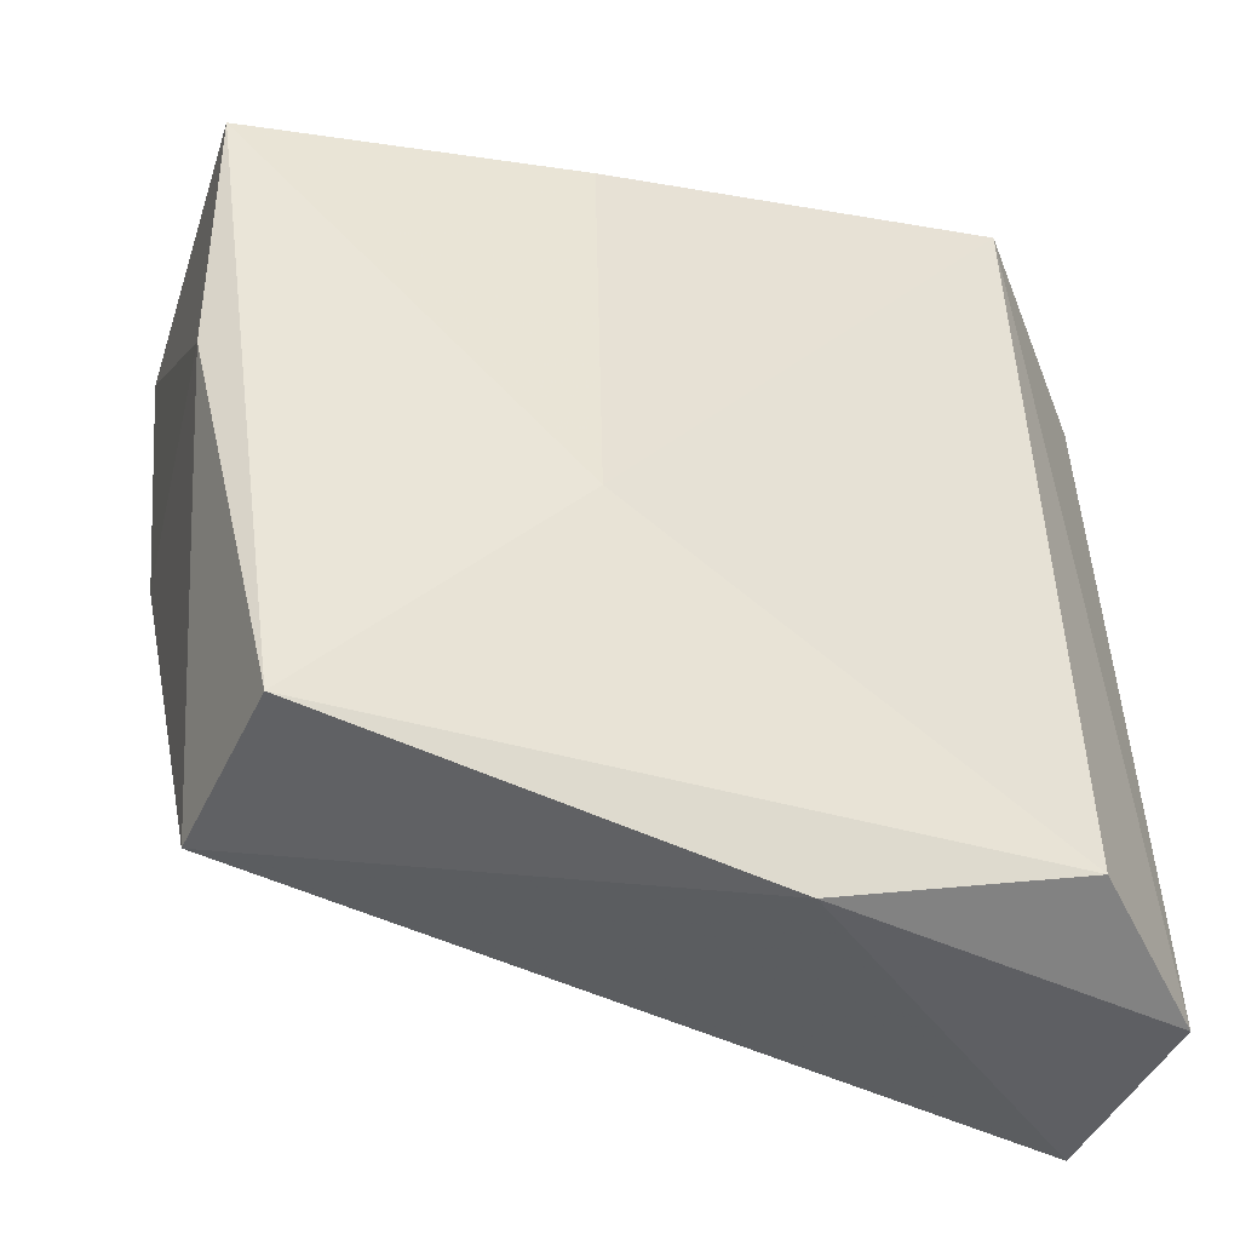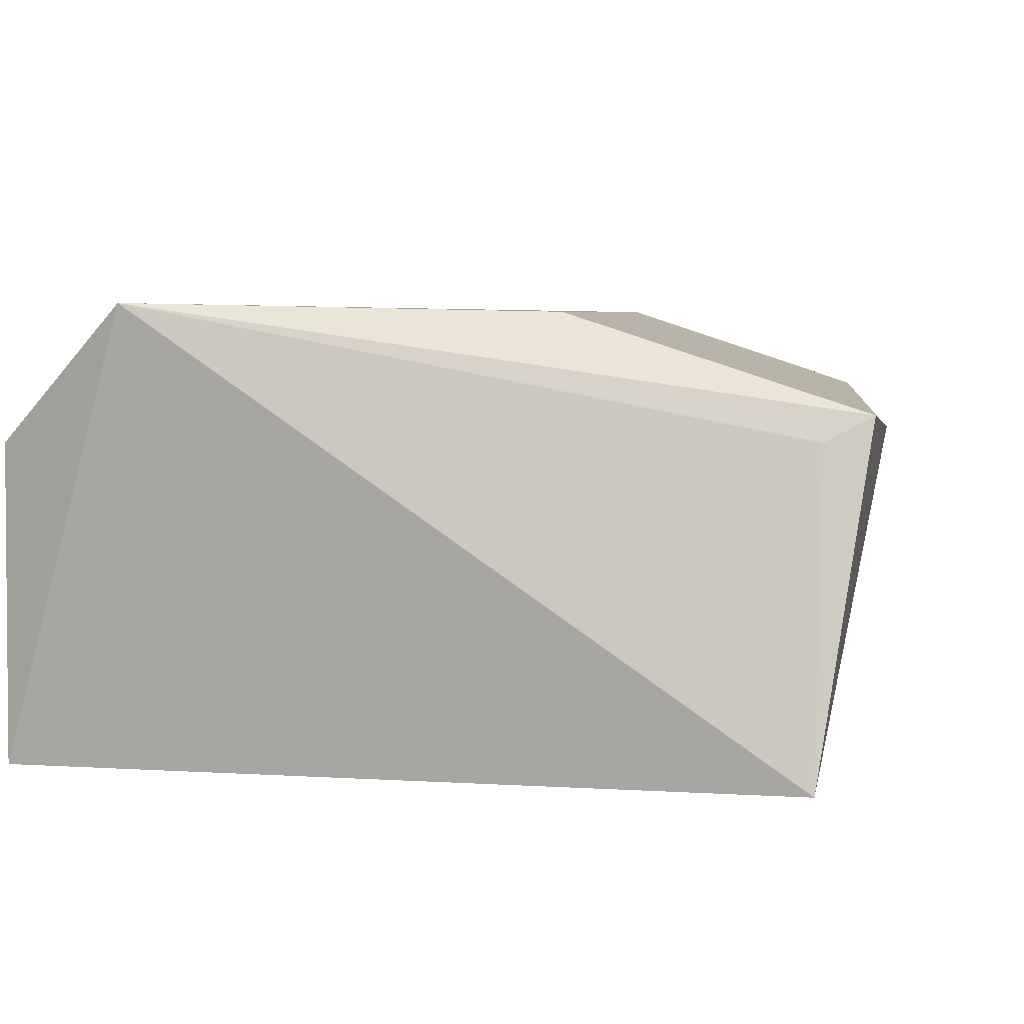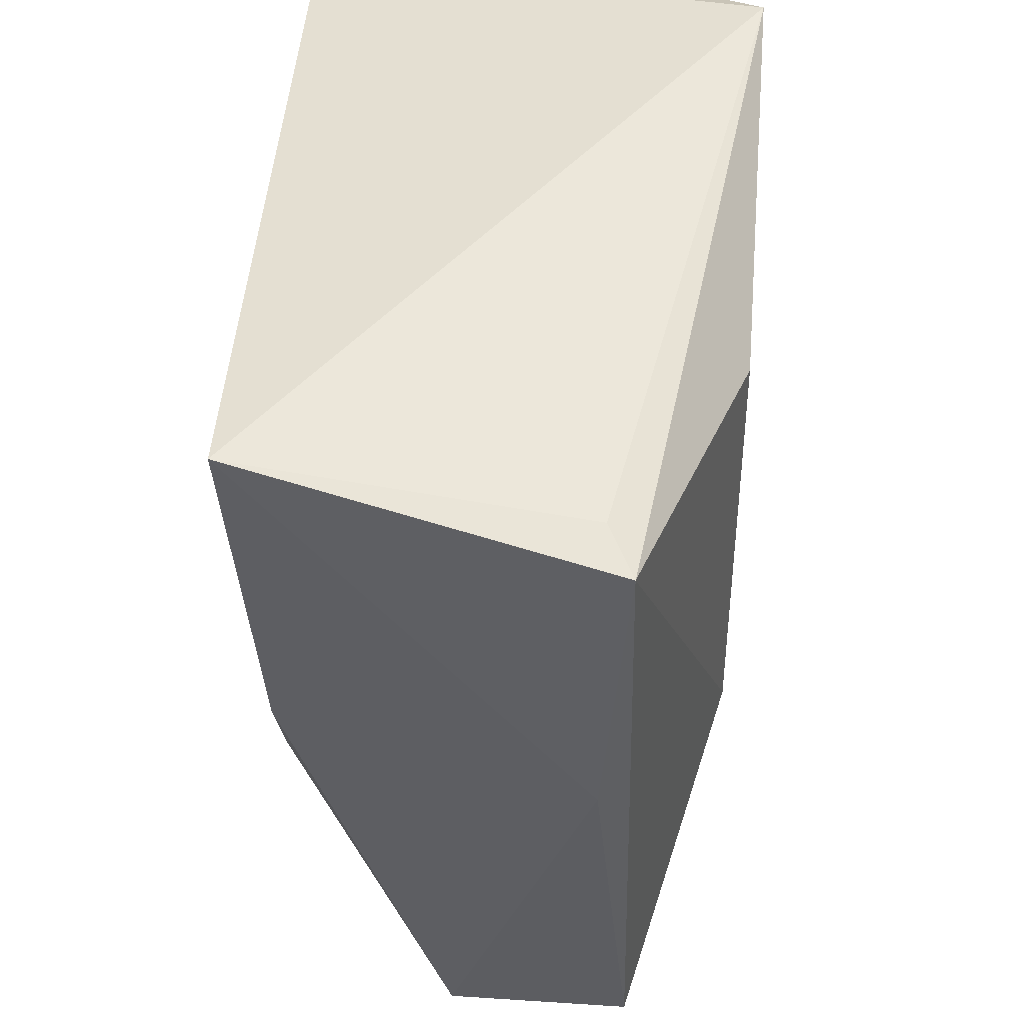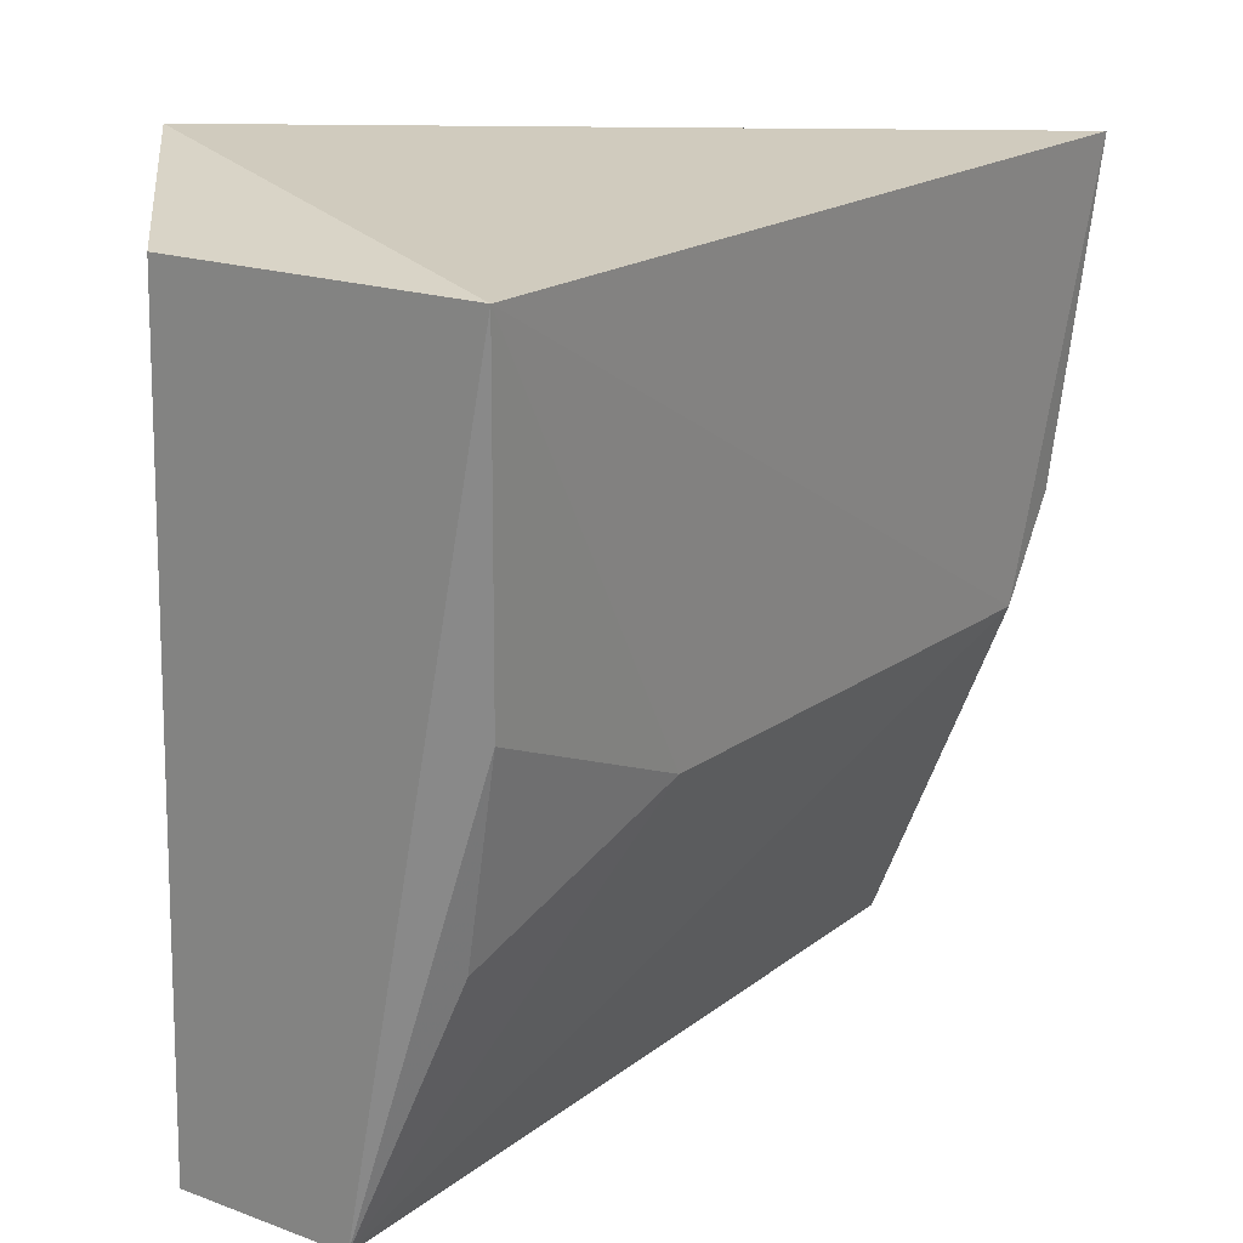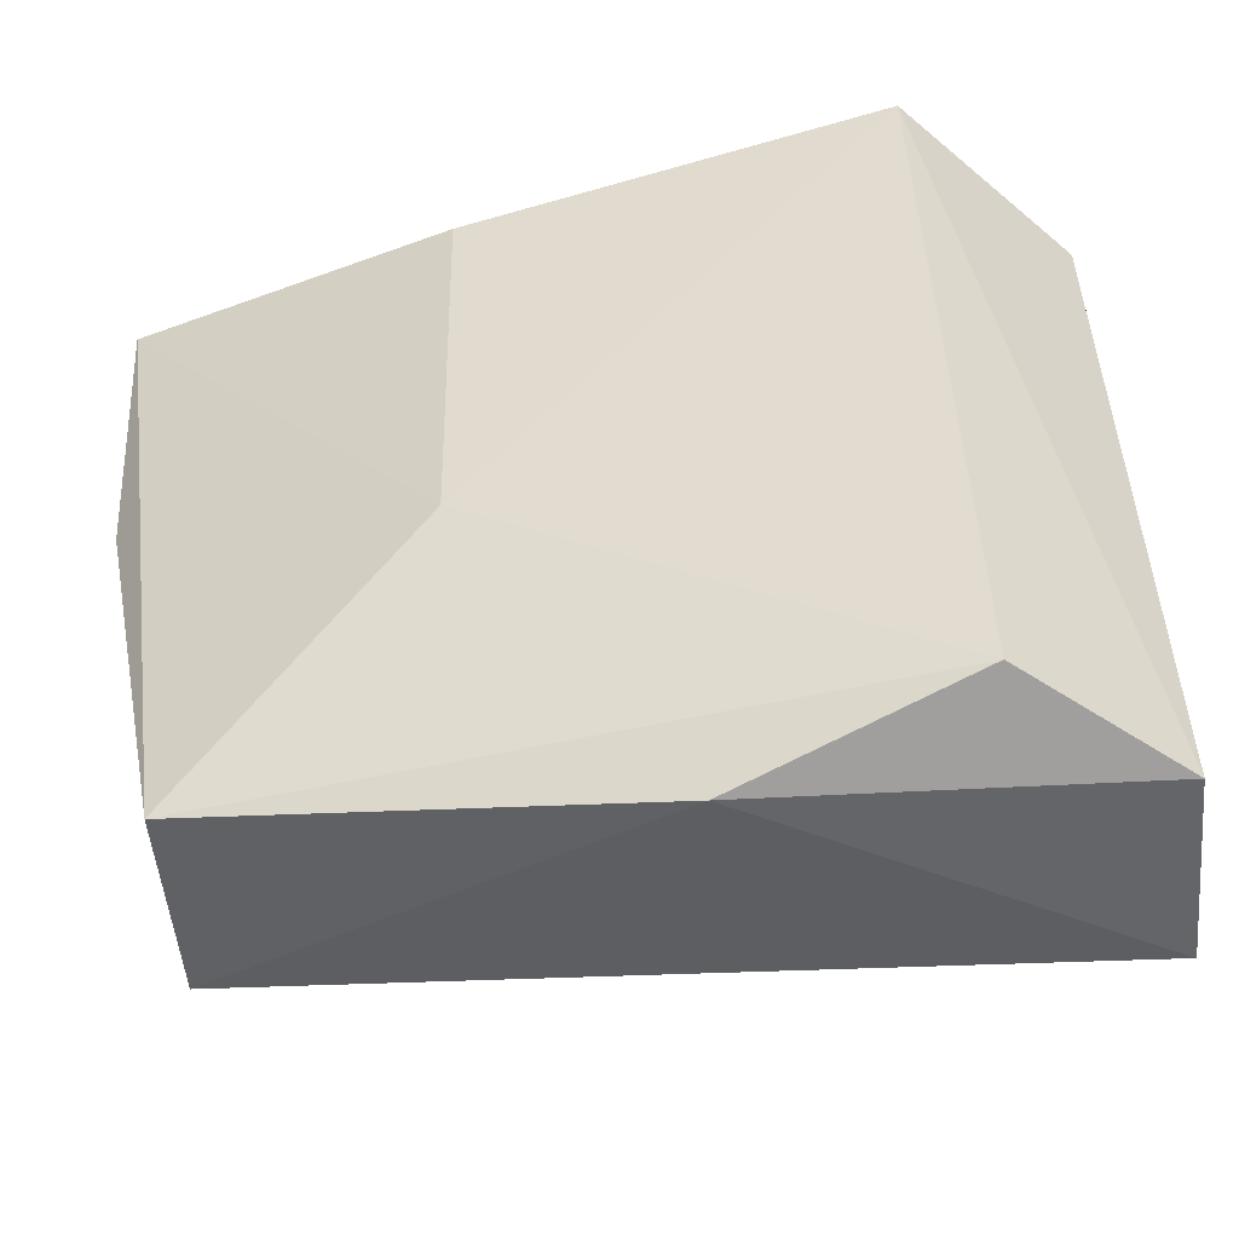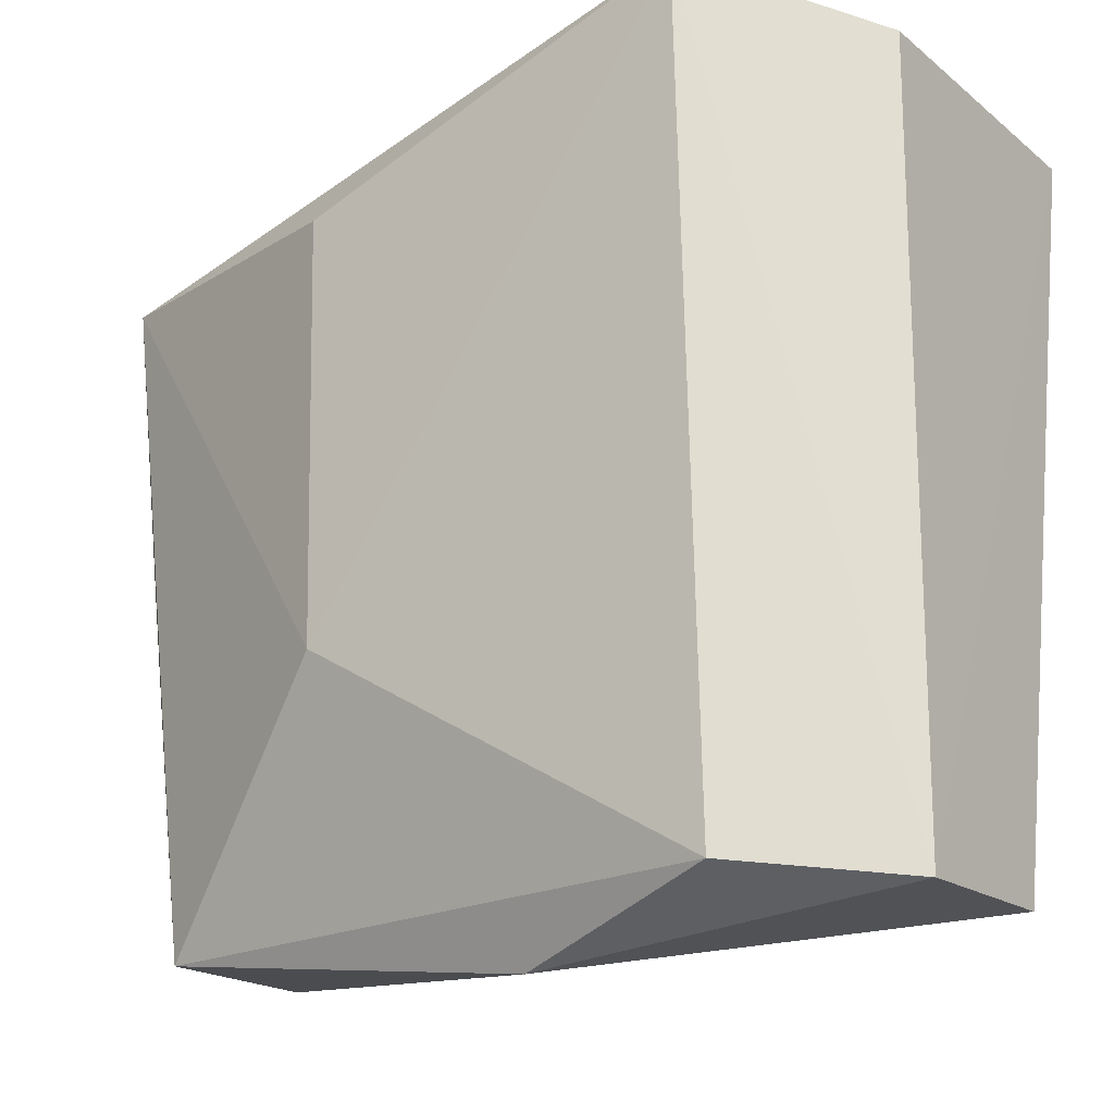
<metadata>
{"format":"obj","ext":"obj","renderer":"f3d","projection":"perspective","resolution":1024,"background":"white","views":[{"elev":-48.8,"azim":-24.5,"up":"+Y"},{"elev":5.1,"azim":-165.7,"up":"+Z"},{"elev":41.6,"azim":-86.4,"up":"+Y"},{"elev":19.1,"azim":128.6,"up":"+Y"},{"elev":-52.8,"azim":5.8,"up":"+Y"},{"elev":-20.4,"azim":34.3,"up":"+Y"}]}
</metadata>
<code>
v 0.008729 0.03713 0.02789
v 0.01529 0.001676 0.02264
v 0.01514 0.03503 0.007904
v -0.01991 0.03513 0.008322
v -0.01764 0.002325 0.02376
v 0.01522 0.002015 0.0147
v 0.01519 0.03467 0.0219
v 0.009302 0.00217 0.02753
v -0.02183 0.03201 0.02338
v -0.01661 0.01724 0.009603
v 0.0001496 -0.0002408 0.02495
v -0.00826 0.01281 0.0275
v -0.01983 0.03286 0.02229
v -0.02123 0.01985 0.02232
v 0.004199 0.01694 0.009491
v -0.01767 0.002521 0.01615
v -0.00867 0.03117 0.02753
v 0.01365 0.02087 0.009294
v -0.01881 0.02137 0.009518
v 0.01291 0.01229 0.01123
f 1 3 4
f 6 3 2
f 7 1 2
f 7 2 3
f 7 3 1
f 8 2 1
f 10 4 3
f 11 6 2
f 11 8 5
f 11 2 8
f 12 8 1
f 12 5 8
f 12 9 5
f 13 9 1
f 13 1 4
f 13 4 9
f 14 9 4
f 14 5 9
f 15 10 3
f 15 6 10
f 16 10 6
f 16 5 14
f 16 11 5
f 16 6 11
f 17 12 1
f 17 1 9
f 17 9 12
f 18 15 3
f 18 3 6
f 19 16 14
f 19 14 4
f 19 4 10
f 19 10 16
f 20 18 6
f 20 6 15
f 20 15 18

</code>
